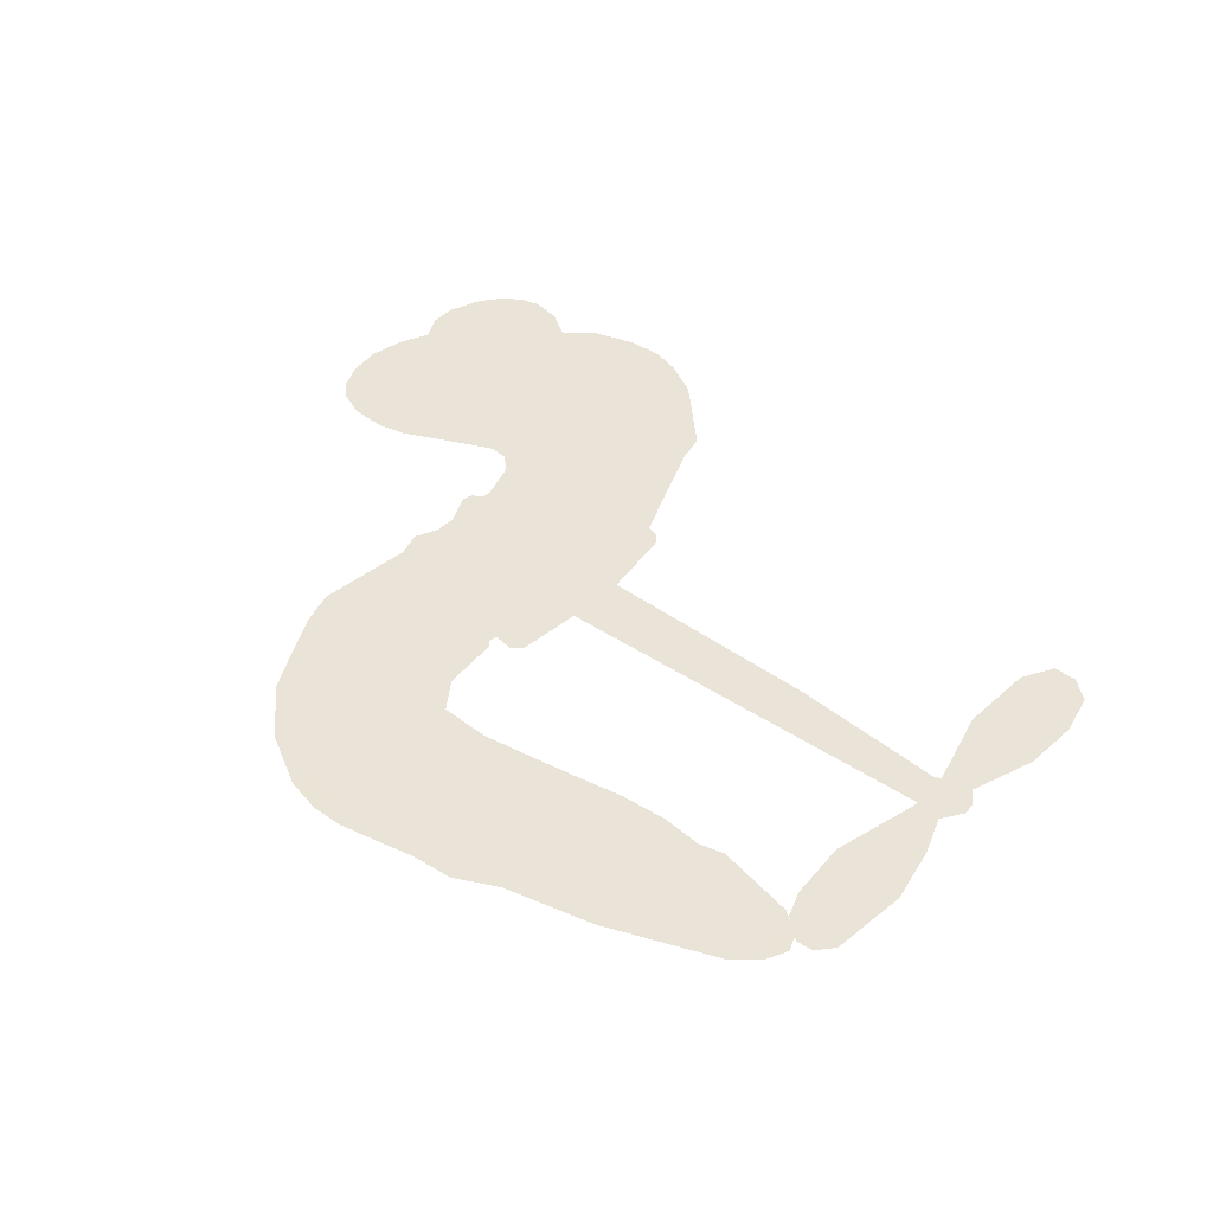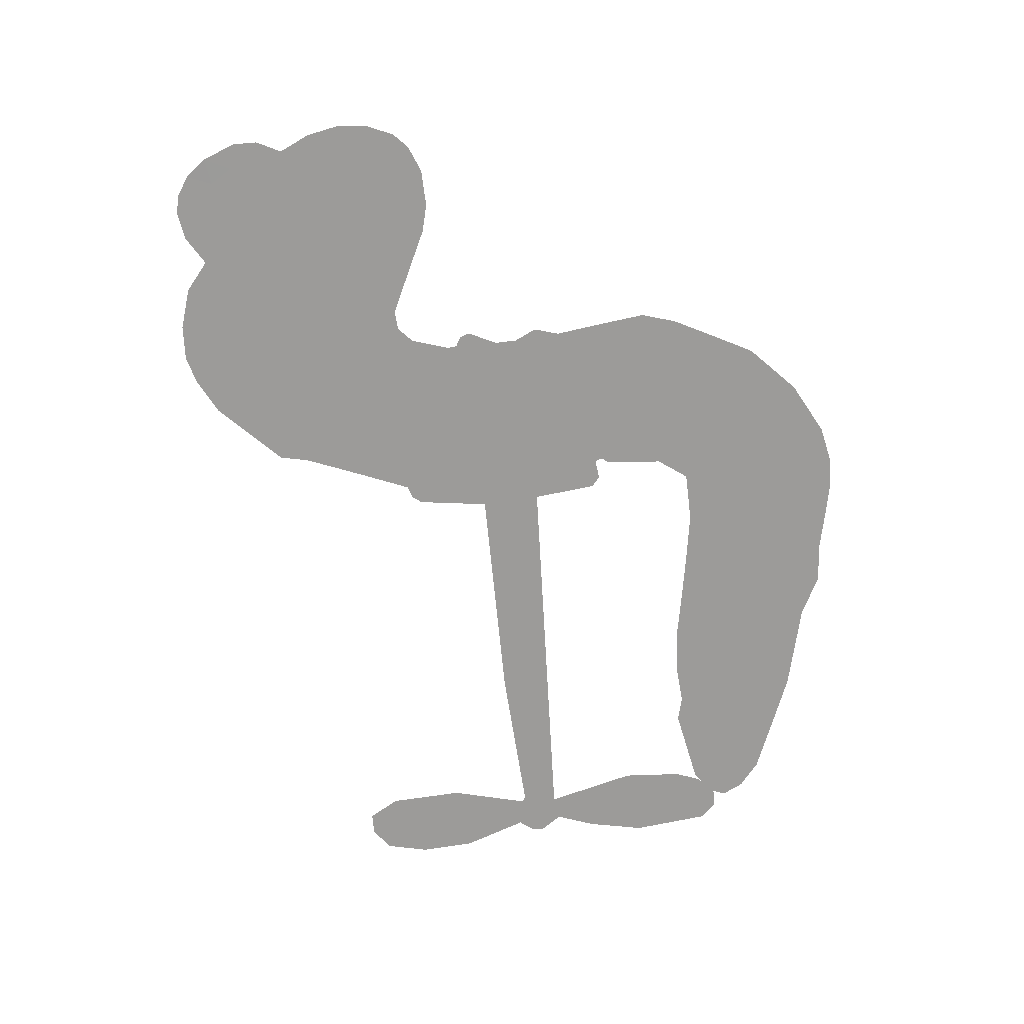
<metadata>
{"format":"obj","ext":"obj","renderer":"f3d","projection":"perspective","resolution":1024,"background":"white","views":[{"elev":43.4,"azim":35.1,"up":"+Z"},{"elev":-69.7,"azim":-89.6,"up":"+Z"}]}
</metadata>
<code>
v -3779 929.4 0.2257
v -3765 977.5 0.2142
v -3740 1020 0.1893
v -3755 1058 0.1564
v -3752 1094 0.1258
v -3729 1141 0
v -3702 1169 0.102
v -3672 1185 0.135
v -3644 1189 0.1547
v -3604 1178 0.1819
v -3564 1149 0.2241
v -3520 1179 0.2597
v -3458 1193 0.2811
v -3407 1190 0.2947
v -3368 1176 0.3046
v -3318 1143 0.3194
v -3236 1044 0.357
v -3232 1002 0.3705
v -3183 836.9 0.4716
v -3166 829.7 0.486
v -3157 814.8 0.5
v -3152 708.9 0.5272
v -2823 678.6 0.6118
v -2601 644.5 0.6795
v -2593 649.1 0.6864
v -2611 765.1 0.7179
v -2595 873.5 0.7338
v -2565 915.6 0.7382
v -2533 912.9 0.741
v -2505 885.9 0.75
v -2496 823.4 0.73
v -2509 743 0.7164
v -2550 652.9 0.6913
v -2538 633.3 0.6867
v -2537 613.2 0.6845
v -2562 584.4 0.6806
v -2547 526.6 0.6797
v -2538 442 0.6797
v -2561 331 0.6797
v -2583 310.4 0.6797
v -2607 310.6 0.6797
v -2635 338.8 0.6797
v -2645 377.3 0.6797
v -2643 464.3 0.6797
v -2596 593.1 0.6784
v -3164 622.2 0.5463
v -3183 529.2 0.5748
v -3199 519.4 0.5774
v -3227 525.3 0.5876
v -3231 514.6 0.6008
v -3224 503.9 0.6103
v -3225 420.6 0.669
v -3199 374.7 0.7013
v -3126 366.2 0.6935
v -2914 383.7 0.5832
v -2849 382.6 0.546
v -2791 372.4 0.5055
v -2754 378.1 0.4795
v -2643 345 0.3786
v -2613 318.9 0.324
v -2606 293.6 0.25
v -2624 264.4 0.3476
v -2663 238.2 0.4048
v -2822 191.2 0.5381
v -2951 172.3 0.6229
v -3014 147.7 0.662
v -3074 148 0.6969
v -3184 135.1 0.7854
v -3228 138.3 0.8353
v -3279 154.3 1
v -3351 202.3 0.7852
v -3413 274.5 0.7241
v -3463 400.1 0.6592
v -3474 451.6 0.64
v -3444 587.8 0.5732
v -3451 624.9 0.5548
v -3433 656 0.5366
v -3430 687.1 0.5138
v -3446 731.3 0.488
v -3440 745.5 0.4836
v -3424 752.1 0.475
v -3422 765.5 0.4601
v -3434 823 0.3966
v -3454 845.3 0.3579
v -3481 849.9 0.3262
v -3613 801.8 0.2586
v -3655 795.5 0.2511
v -3708 802.1 0.2439
v -3746 821.7 0.2394
v -3765 844.3 0.2368
v -3778 885 0.2319
v -2880 607.7 0.5994
v -2588 632.5 0.682
v -3401 754.1 0.4707
v -3248 528 0.5938
v -3225 462.3 0.6381
v -3425 730.9 0.4874
v -3186 806.5 0.4858
v -3174 575.7 0.5622
v -2738 600.4 0.6359
v -2571 645.7 0.688
v -2667 596.8 0.6569
v -2632 594.9 0.6682
v -3437 709.5 0.4976
v -3235 551.3 0.5788
v -2602 707.1 0.7066
v -2564 618.9 0.6836
v -2576 681.3 0.6984
v -2644 296.6 0.3594
v -2595 346.1 0.6797
v -3392 798.5 0.4356
v -3247 497.8 0.6142
v -3411 707.3 0.5014
v -3715 867.9 0.2382
v -3651 1137 0.1552
v -3461 895.1 0.3324
v -3154 762 0.5019
v -3206 547.7 0.574
v -2712 661.5 0.6416
v -2656 653 0.6585
v -3282 564.2 0.5787
v -3239 828.5 0.4567
v -3390 666.7 0.5268
v -3407 869.1 0.378
v -3215 591.3 0.5604
v -2614 618.5 0.6737
v -3301 511.3 0.6088
v -2645 623.4 0.6633
v -2678 628.1 0.6528
v -3405 616.4 0.5563
v -2763 308.5 0.4835
v -2619 528.7 0.6798
v -2552 874.8 0.7367
v -2530 697.9 0.7065
v -2549 386.5 0.6797
v -3690 1071 0.1614
v -2703 598.6 0.6462
v -2768 344.5 0.4878
v -2588 553.6 0.6796
v -2829 316.9 0.5314
v -2698 361.5 0.436
v -2728 332.2 0.4558
v -3414 1113 0.2996
v -3200 212.7 0.7746
v -3738 908 0.2303
v -3644 865.8 0.2508
v -3690 1132 0.111
v -3320 760.2 0.4757
v -3291 441.9 0.6496
v -2603 819.3 0.7265
v -2564 718.9 0.709
v -3719 1050 0.1686
v -3677 998.1 0.2103
v -3686 1034 0.189
v -3618 1031 0.2197
v -3651 1056 0.1922
v -2743 214.6 0.4788
v -2684 317.6 0.4135
v -3400 1151 0.2993
v -3309 1015 0.3529
v -3203 171.6 0.8021
v -3639 829.1 0.2536
v -3547 826.1 0.2803
v -3681 841.4 0.2454
v -3361 768.8 0.4638
v -3255 441.6 0.6517
v -3273 384.1 0.6851
v -3651 1021 0.2092
v -3623 963.6 0.2398
v -3597 1093 0.2106
v -3658 1097 0.1665
v -3447 1147 0.2852
v -3362 1115 0.3145
v -3269 1019 0.3597
v -3129 141.2 0.7377
v -3249 195.9 0.8371
v -3367 721.5 0.4939
v -3325 838.6 0.4282
v -3618 1066 0.2071
v -3567 1049 0.2406
v -3277 1094 0.3381
v -3398 834.1 0.4059
v -3171 190 0.7629
v -3141 250.5 0.7213
v -3353 809 0.4387
v -3293 1054 0.3449
v -3208 919.3 0.4135
v -3367 851.2 0.4069
v -3324 1089 0.329
v -3356 932.2 0.3697
v -3281 945.2 0.3864
v -3373 893.3 0.3811
v -3264 980.6 0.3747
v -3319 892.7 0.4007
v -3416 936.2 0.3427
v -3220 960.6 0.3907
v -3405 903.6 0.3617
v -3245 930.8 0.4009
v -3277 901.8 0.408
v -3237 889.7 0.4239
v -3268 859.8 0.4322
v -3195 878.1 0.4395
v -3284 815.2 0.4521
v -3223 858.8 0.4445
v -3438 872.3 0.3566
v -3279 533.1 0.5947
v -3311 544.8 0.5908
v -3330 606.6 0.5591
v -3364 509.2 0.6117
v -2522 851.9 0.7369
v -2561 831.9 0.7299
v -2570 786.9 0.722
v -3678 915.7 0.2361
v -3680 878.5 0.2418
v -3237 732.8 0.5029
v -3719 979.4 0.211
v -3529 898.5 0.2908
v -3235 383.8 0.6893
v -3254 316.3 0.7251
v -3225 344.7 0.7096
v -3260 351.1 0.705
v -3324 345.2 0.7037
v -3290 328.1 0.7171
v -3195 287.1 0.7315
v -3336 275.9 0.7473
v -3220 311 0.7248
v -3244 262.1 0.7615
v -3176 331.6 0.71
v -3320 308.6 0.7274
v -3439 337.1 0.6901
v -3290 273.4 0.7569
v -3605 1135 0.1933
v -3627 1109 0.1846
v -3484 1162 0.2717
v -3520 1132 0.2538
v -3479 1119 0.2745
v -3517 1076 0.2617
v -3343 1159 0.3118
v -3370 1145 0.3078
v -3248 163.9 0.8842
v -3300 200.3 0.8518
v -3576 994.2 0.2505
v -3298 1118 0.3281
v -3385 1039 0.3236
v -3365 631.6 0.5464
v -3371 584.5 0.5721
v -3306 678.3 0.5222
v -3348 671.8 0.5242
v -3323 644.1 0.5395
v -3280 615.9 0.5533
v -3399 440.5 0.6463
v -2577 751.9 0.7155
v -2541 762.8 0.7185
v -2503 783.2 0.7232
v -2531 808.2 0.7269
v -3707 899.4 0.2347
v -3711 939.7 0.2253
v -3673 956.8 0.2266
v -3190 733.9 0.5093
v -3249 780.4 0.4783
v -3709 1011 0.1974
v -3495 883.5 0.3121
v -3493 932.4 0.3038
v -3514 838.1 0.2987
v -3592 855 0.2655
v -3543 863.5 0.2851
v -3574 896.2 0.2703
v -3554 945.6 0.2714
v -3234 227.8 0.7878
v -3203 250.3 0.7543
v -3275 234.7 0.7952
v -3316 238.8 0.7847
v -3151 294.3 0.7124
v -3020 373.9 0.6428
v -3138 330.1 0.7002
v -3109 299.7 0.6932
v -3073 369.8 0.6703
v -3098 257.5 0.6962
v -3114 219.4 0.7136
v -3032 297.8 0.6548
v -3101 337.3 0.6848
v -3149 216.8 0.7373
v -3093 184.5 0.7058
v -3071 287.2 0.6767
v -3060 329.6 0.666
v -3044 185.4 0.6752
v -3022 335.1 0.6458
v -3038 241.5 0.6647
v -2961 298 0.6146
v -3074 225.8 0.6883
v -2967 378.6 0.6131
v -2997 307.9 0.6342
v -3004 266.9 0.6426
v -2969 337.8 0.6166
v -2989 213.2 0.6397
v -2915 328.5 0.5857
v -3162 370.3 0.7027
v -3555 1106 0.2353
v -3587 1024 0.2374
v -3609 999.7 0.2343
v -3554 1019 0.2548
v -3533 1046 0.2592
v -3538 982.1 0.2708
v -3471 1031 0.2913
v -3518 1012 0.2734
v -3495 975.6 0.2928
v -3456 955.5 0.3173
v -3446 924.1 0.3315
v -3415 991.7 0.3253
v -3462 994 0.3044
v -3362 1073 0.3226
v -3402 1075 0.3098
v -3344 1036 0.337
v -3450 1081 0.291
v -3429 1041 0.3071
v -3368 994.4 0.3424
v -3338 570 0.5786
v -3367 546.9 0.5919
v -3460 519.4 0.6113
v -3409 560.5 0.5866
v -3452 553.6 0.5936
v -3427 529.7 0.6036
v -3430 479.5 0.628
v -3302 590.9 0.5663
v -3253 588.8 0.5645
v -3237 632.1 0.5454
v -3439 432.3 0.6483
v -3366 323.1 0.7103
v -3747 946 0.2217
v -3190 770.3 0.4951
v -3287 777.6 0.472
v -3317 798.7 0.4535
v -3284 731.3 0.4968
v -3220 799.3 0.4769
v -3580 814 0.2675
v -3526 930.4 0.2876
v -3587 959.9 0.2543
v -3609 922.3 0.2533
v -3645 932.3 0.2406
v -3008 182.6 0.6543
v -2960 250.8 0.6182
v -3548 1075 0.2449
v -3484 1085 0.2761
v -3390 963.2 0.3446
v -3391 480 0.6271
v -3346 448.9 0.6437
v -3467 485.5 0.6271
v -3201 625.6 0.5475
v -3178 668.4 0.5353
v -3270 657 0.5342
v -3226 681.2 0.5264
v -3222 761.5 0.4925
v -3324 717.2 0.4999
v -3613 885.6 0.2572
v -2948 212.4 0.6153
v -2887 181.5 0.5793
v -2888 252.5 0.5739
v -2919 176.9 0.6006
v -2908 215.4 0.5895
v -2866 217.8 0.5625
v -2924 247.1 0.5968
v -2911 287 0.5858
v -2834 262.7 0.538
v -2874 311.7 0.561
v -2855 344.8 0.5482
v -2820 351.3 0.525
v -2881 383.1 0.5649
v -3022 615 0.5668
v -2988 693.8 0.5732
v -3195 699.1 0.5228
v -3263 696.7 0.5162
v -2830 226.7 0.5385
v -2782 251.6 0.5021
v -2782 202.9 0.5102
v -2720 283.4 0.4493
v -2888 349.6 0.569
v -3093 618.6 0.5522
v -2754 274.3 0.4787
v -2703 226.4 0.4437
v -2730 249.3 0.4618
v -2692 261.1 0.4252
v -3070 701.4 0.5547
v -3147 677.3 0.5374
v -3111 705.2 0.5441
v -2598 396.2 0.6797
v -2568 419.4 0.6797
v -2586 474.7 0.6797
v -2644 420.8 0.6797
v -2606 436.8 0.6797
v -3714 1101 0.1157
v -3280 478.8 0.6274
v -3318 476.5 0.6288
v -3317 931.9 0.3826
v -3311 973.2 0.3671
v -3302 863.4 0.4213
v -3382 238.2 0.7518
v -3375 276.2 0.7348
v -2938 356.6 0.5978
v -3408 384.1 0.6725
v -3364 369.8 0.685
v -3322 395.4 0.6748
v -3377 407.6 0.6639
v -3293 409.6 0.6685
v -3346 416.3 0.6614
v -2865 278.4 0.5572
v -2799 288.8 0.5116
v -2795 323.1 0.5075
v -3094 663.5 0.5506
v -3129 620.4 0.5468
v -3057 641.6 0.5592
v -3029 697.6 0.564
v -2951 611.3 0.5828
v -3017 656.9 0.5674
v -2987 613.2 0.5747
v -2905 686.2 0.5922
v -2967 653.7 0.5786
v -2923 645.7 0.5888
v -2946 690 0.5826
v -2916 609.5 0.591
v -2542 484.3 0.6797
v -2583 513.7 0.6797
v -2631 496.5 0.6797
v -3346 966.4 0.3594
v -3451 368.6 0.6737
v -3400 344.5 0.6931
v -3426 305.7 0.7075
v -3393 304.4 0.7149
v -3125 653 0.545
v -2768 670.1 0.6259
v -2744 639.1 0.6334
v -2809 604.1 0.6169
v -2774 602.2 0.6262
v -2790 637.9 0.6213
v -2830 638.7 0.6111
v -2864 682.4 0.6019
v -2884 647.5 0.5981
v -3129 187 0.7309
v -3159 158.4 0.7601
f 112 206 391
f 186 160 174
f 75 130 76
f 203 122 201
f 105 121 206
f 45 107 93
f 51 50 112
f 123 78 77
f 89 88 114
f 125 118 99
f 1 91 145
f 162 164 87
f 25 108 106
f 43 42 110
f 80 79 97
f 126 93 24
f 58 138 142
f 179 299 180
f 128 129 102
f 105 125 325
f 52 166 167
f 143 159 172
f 240 176 70
f 142 138 131
f 176 240 161
f 223 231 219
f 59 158 109
f 95 112 50
f 117 21 98
f 113 94 97
f 97 104 113
f 104 78 113
f 349 383 22
f 166 112 391
f 105 95 49
f 74 73 327
f 51 112 96
f 82 94 111
f 107 34 101
f 52 218 53
f 323 345 322
f 203 260 122
f 90 89 114
f 167 221 218
f 145 256 257
f 91 90 114
f 298 232 170
f 98 19 334
f 282 183 437
f 77 76 130
f 4 3 152
f 152 5 4
f 56 365 366
f 45 126 103
f 115 9 8
f 8 7 147
f 45 139 36
f 106 151 252
f 147 7 6
f 381 158 375
f 114 145 91
f 246 208 245
f 136 154 156
f 10 9 115
f 19 122 334
f 205 83 124
f 17 174 18
f 84 205 116
f 165 111 94
f 182 83 111
f 162 146 164
f 239 15 159
f 206 207 127
f 129 137 102
f 236 234 235
f 350 250 326
f 172 159 14
f 180 302 342
f 126 45 93
f 322 318 320
f 239 238 15
f 211 150 212
f 5 152 390
f 136 152 154
f 25 93 101
f 31 30 210
f 107 45 36
f 124 192 197
f 161 183 144
f 119 430 137
f 120 119 129
f 296 364 376
f 359 361 355
f 287 274 285
f 363 373 406
f 276 285 281
f 50 49 95
f 53 218 220
f 275 54 297
f 49 48 118
f 126 128 103
f 274 287 294
f 58 57 138
f 78 123 113
f 407 406 131
f 118 105 49
f 375 158 142
f 68 161 69
f 61 109 62
f 421 139 132
f 109 60 59
f 166 52 96
f 423 394 160
f 60 109 61
f 348 349 351
f 85 84 116
f 141 58 142
f 162 87 86
f 43 110 385
f 134 32 151
f 386 385 135
f 110 42 41
f 110 135 385
f 102 103 128
f 57 366 407
f 40 110 41
f 40 39 110
f 421 387 420
f 119 137 129
f 141 158 59
f 37 36 139
f 105 206 95
f 47 118 48
f 94 81 97
f 95 206 112
f 430 433 432
f 432 100 430
f 413 416 369
f 82 81 94
f 177 165 94
f 98 20 19
f 98 21 20
f 97 79 104
f 63 62 109
f 108 151 106
f 117 330 259
f 210 133 211
f 93 107 101
f 83 82 111
f 259 22 117
f 348 99 46
f 47 99 118
f 24 93 25
f 132 139 45
f 35 34 107
f 126 24 128
f 101 34 33
f 118 125 105
f 130 123 77
f 115 8 147
f 128 24 120
f 108 101 33
f 27 133 28
f 108 33 134
f 255 253 254
f 185 111 165
f 28 133 29
f 133 30 29
f 129 128 120
f 110 39 135
f 159 15 14
f 145 114 256
f 193 160 394
f 101 108 25
f 389 388 385
f 36 35 107
f 168 154 153
f 81 80 97
f 372 373 363
f 151 108 134
f 214 114 164
f 145 257 329
f 163 265 335
f 179 233 171
f 390 6 5
f 147 390 171
f 113 123 177
f 177 123 248
f 209 346 392
f 397 396 225
f 261 154 152
f 27 150 211
f 253 252 151
f 152 136 390
f 3 2 216
f 168 169 300
f 261 152 3
f 168 156 154
f 261 153 154
f 234 236 172
f 179 156 155
f 147 171 115
f 64 374 372
f 375 380 381
f 141 142 158
f 142 131 375
f 172 14 13
f 143 173 239
f 308 205 197
f 196 198 187
f 283 175 67
f 161 144 176
f 264 266 163
f 214 146 213
f 85 262 264
f 262 85 116
f 114 88 164
f 87 164 88
f 177 94 113
f 332 148 331
f 112 166 96
f 166 149 403
f 346 209 345
f 223 219 221
f 169 168 153
f 155 156 168
f 265 162 86
f 162 265 146
f 179 180 170
f 11 10 232
f 136 156 171
f 171 156 179
f 12 234 13
f 172 13 234
f 173 311 189
f 189 311 313
f 16 173 189
f 200 198 199
f 288 280 284
f 183 282 144
f 270 184 224
f 70 176 241
f 245 248 123
f 148 165 177
f 188 194 192
f 188 182 185
f 179 155 299
f 179 170 233
f 299 300 242
f 301 302 180
f 188 192 124
f 17 181 186
f 83 182 124
f 438 161 68
f 437 283 279
f 288 290 286
f 220 226 228
f 332 165 148
f 188 185 178
f 17 186 174
f 189 186 181
f 174 193 18
f 185 182 111
f 202 187 200
f 182 188 124
f 16 189 243
f 311 173 312
f 189 313 186
f 194 190 192
f 18 193 196
f 194 188 178
f 190 195 197
f 160 193 174
f 198 196 193
f 122 204 201
f 393 194 199
f 160 313 316
f 304 314 343
f 190 197 192
f 198 193 191
f 197 195 308
f 199 191 393
f 198 191 199
f 395 194 178
f 198 200 187
f 201 200 199
f 204 19 202
f 395 199 194
f 201 395 203
f 332 178 185
f 204 202 200
f 260 331 333
f 201 204 200
f 19 204 122
f 83 205 84
f 197 205 124
f 207 206 121
f 206 127 391
f 324 317 207
f 130 320 246
f 250 350 249
f 123 130 245
f 127 207 209
f 207 121 324
f 30 133 210
f 133 27 211
f 150 26 212
f 210 211 255
f 252 212 26
f 253 255 212
f 146 354 339
f 258 153 216
f 146 214 164
f 256 214 213
f 353 247 333
f 348 46 349
f 2 1 329
f 216 257 258
f 307 263 308
f 354 267 338
f 52 167 218
f 221 220 218
f 221 167 223
f 269 270 227
f 219 226 220
f 53 220 228
f 167 222 223
f 219 220 221
f 402 400 404
f 328 225 229
f 222 229 223
f 269 227 271
f 226 227 224
f 224 273 228
f 397 72 396
f 71 70 241
f 227 226 219
f 226 224 228
f 223 229 231
f 144 269 176
f 273 224 184
f 297 53 228
f 399 251 327
f 231 229 225
f 400 402 399
f 426 427 425
f 71 241 272
f 219 231 227
f 10 115 232
f 233 115 171
f 170 232 233
f 115 233 232
f 11 235 12
f 234 12 235
f 11 232 298
f 236 143 172
f 235 11 298
f 235 237 343
f 299 301 180
f 237 302 304
f 143 239 159
f 173 16 238
f 173 238 239
f 70 69 240
f 161 240 69
f 176 269 271
f 271 231 272
f 338 268 337
f 262 263 217
f 314 312 143
f 189 181 243
f 316 313 244
f 246 245 130
f 249 248 245
f 319 322 321
f 318 207 317
f 250 249 208
f 215 260 333
f 249 245 208
f 248 247 353
f 250 208 324
f 247 248 249
f 325 250 324
f 325 326 250
f 230 399 424
f 400 222 401
f 106 252 26
f 253 151 32
f 255 254 31
f 212 252 253
f 210 255 31
f 253 32 254
f 212 255 211
f 214 256 114
f 257 256 213
f 257 213 258
f 216 2 329
f 339 258 213
f 169 153 258
f 330 117 98
f 326 351 350
f 331 260 203
f 259 330 352
f 3 216 261
f 153 261 216
f 263 262 116
f 266 264 262
f 310 304 305
f 301 242 303
f 265 266 267
f 266 262 217
f 267 266 217
f 265 163 266
f 268 267 217
f 268 338 267
f 263 336 217
f 268 303 337
f 270 269 144
f 227 231 271
f 270 144 282
f 227 270 224
f 272 231 225
f 176 271 241
f 272 225 396
f 241 271 272
f 184 278 276
f 228 273 275
f 276 284 285
f 285 274 277
f 273 276 275
f 284 276 278
f 184 276 273
f 54 275 281
f 175 283 437
f 276 281 275
f 279 184 282
f 278 184 279
f 437 279 282
f 290 288 284
f 376 398 296
f 277 54 281
f 282 184 270
f 438 183 161
f 66 286 67
f 67 286 283
f 279 290 278
f 284 280 285
f 285 280 287
f 277 281 285
f 340 65 295
f 278 290 284
f 292 287 280
f 294 287 292
f 340 286 66
f 341 293 295
f 292 280 293
f 358 359 355
f 279 283 290
f 286 290 283
f 293 280 288
f 291 294 398
f 294 292 289
f 295 293 288
f 289 292 293
f 294 289 296
f 294 291 274
f 340 288 286
f 293 341 289
f 361 362 341
f 365 376 364
f 342 170 180
f 275 297 228
f 237 235 298
f 300 299 155
f 301 299 242
f 168 300 155
f 337 300 169
f 242 337 303
f 342 302 237
f 305 301 303
f 311 312 244
f 336 303 268
f 307 310 306
f 301 305 302
f 305 303 306
f 303 336 306
f 304 302 305
f 307 306 263
f 305 306 310
f 308 263 116
f 307 195 309
f 308 116 205
f 195 307 308
f 309 344 316
f 309 244 315
f 307 309 310
f 315 310 309
f 312 173 143
f 313 311 244
f 314 143 236
f 315 312 314
f 244 309 316
f 186 313 160
f 343 314 236
f 315 314 304
f 315 304 310
f 244 312 315
f 344 309 195
f 393 394 423
f 208 246 317
f 318 317 246
f 75 320 130
f 207 318 209
f 323 251 345
f 320 318 246
f 320 321 322
f 322 319 323
f 320 75 321
f 318 322 209
f 347 74 323
f 327 323 74
f 317 324 208
f 325 324 121
f 105 325 121
f 326 325 125
f 348 326 125
f 350 247 249
f 230 425 399
f 323 327 251
f 427 397 328
f 73 399 327
f 145 329 1
f 216 329 257
f 334 330 98
f 215 352 260
f 332 331 203
f 331 148 333
f 178 332 203
f 332 185 165
f 353 333 148
f 371 247 350
f 122 260 334
f 334 260 352
f 336 263 306
f 265 86 335
f 268 217 336
f 300 337 242
f 337 169 338
f 169 258 339
f 265 354 146
f 146 339 213
f 169 339 338
f 65 340 66
f 288 340 295
f 65 355 295
f 341 295 355
f 237 298 342
f 170 342 298
f 235 343 236
f 304 343 237
f 195 190 344
f 423 344 190
f 346 345 251
f 322 345 209
f 399 425 400
f 391 392 149
f 99 348 125
f 323 319 347
f 413 410 368
f 259 370 22
f 215 351 370
f 326 348 351
f 371 333 247
f 370 351 349
f 371 215 333
f 259 352 215
f 334 352 330
f 148 177 353
f 248 353 177
f 267 354 265
f 339 354 338
f 360 363 357
f 289 341 362
f 357 359 360
f 358 356 359
f 364 140 365
f 360 359 356
f 355 65 358
f 361 359 357
f 356 64 360
f 364 405 140
f 361 357 362
f 355 361 341
f 357 363 405
f 289 362 296
f 360 64 372
f 374 157 373
f 296 362 364
f 362 357 405
f 366 365 140
f 398 376 55
f 366 140 407
f 56 366 57
f 417 415 418
f 365 56 367
f 428 384 383
f 22 370 349
f 215 370 259
f 350 351 371
f 215 371 351
f 373 157 380
f 363 360 372
f 378 375 131
f 373 378 406
f 372 374 373
f 381 380 379
f 365 367 376
f 55 376 367
f 377 410 408
f 46 383 349
f 406 378 131
f 373 380 378
f 63 381 379
f 380 375 378
f 157 379 380
f 63 109 381
f 158 381 109
f 408 382 384
f 22 383 384
f 386 135 38
f 377 408 428
f 428 46 409
f 385 386 389
f 387 386 38
f 389 44 388
f 421 420 37
f 422 44 387
f 386 387 389
f 43 385 388
f 44 389 387
f 171 390 136
f 6 390 147
f 392 391 127
f 166 391 149
f 209 392 127
f 149 392 346
f 394 393 191
f 190 194 393
f 193 394 191
f 423 160 316
f 203 395 178
f 199 395 201
f 272 396 71
f 222 328 229
f 328 397 225
f 291 398 55
f 294 296 398
f 400 328 222
f 401 222 167
f 399 402 251
f 167 403 401
f 404 149 346
f 404 400 401
f 346 251 402
f 166 403 167
f 404 403 149
f 404 401 403
f 346 402 404
f 140 405 363
f 362 405 364
f 407 131 138
f 363 406 140
f 407 138 57
f 140 406 407
f 410 377 368
f 413 411 410
f 428 408 384
f 382 408 410
f 413 414 416
f 382 410 411
f 369 411 413
f 416 414 412
f 436 434 435
f 413 368 414
f 417 416 412
f 92 436 419
f 418 369 416
f 417 419 436
f 139 421 37
f 417 418 416
f 417 412 419
f 387 38 420
f 422 421 132
f 344 423 316
f 421 422 387
f 393 423 190
f 72 397 427
f 399 73 424
f 400 425 328
f 425 427 328
f 425 230 426
f 72 427 426
f 46 428 383
f 377 428 409
f 119 429 430
f 137 430 100
f 432 433 431
f 429 23 433
f 434 431 433
f 433 430 429
f 434 433 23
f 415 417 436
f 92 431 434
f 434 436 92
f 434 23 435
f 415 436 435
f 437 183 438
f 68 175 438
f 437 438 175

</code>
